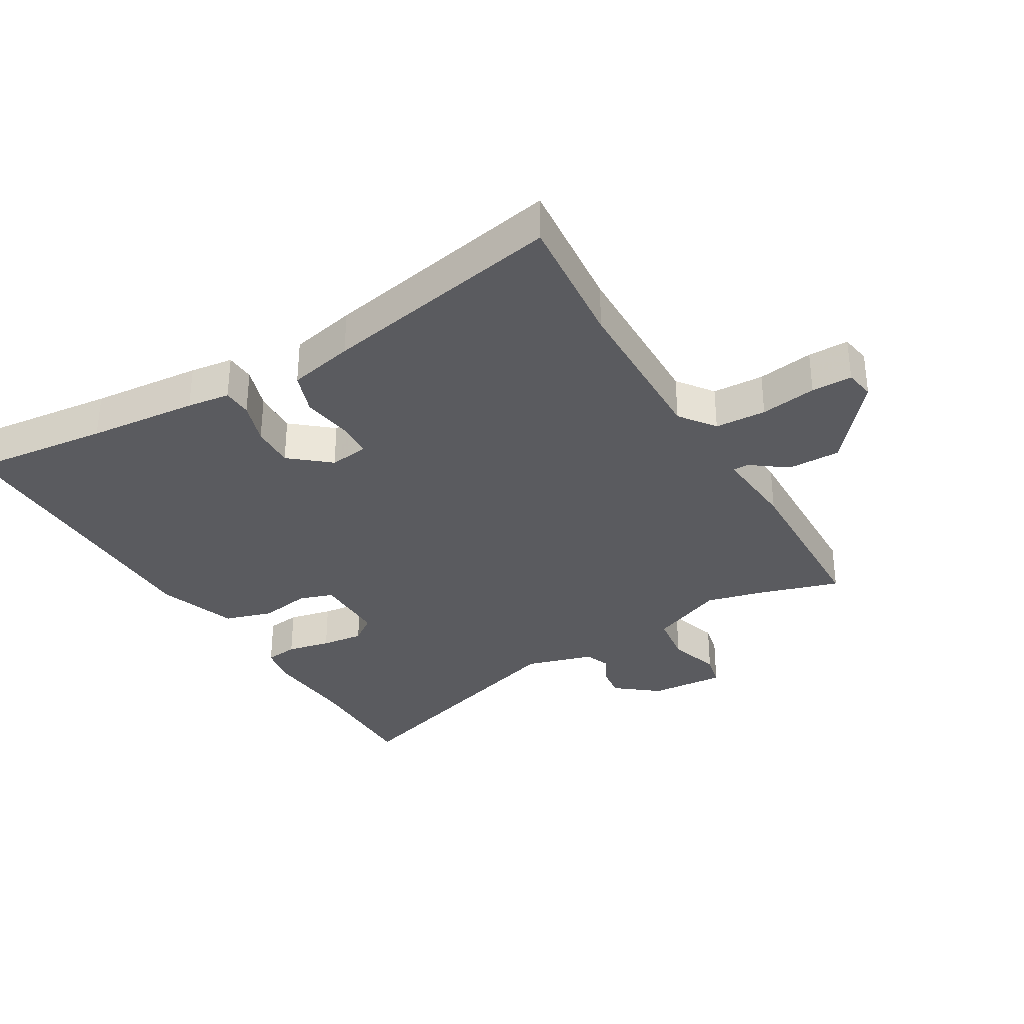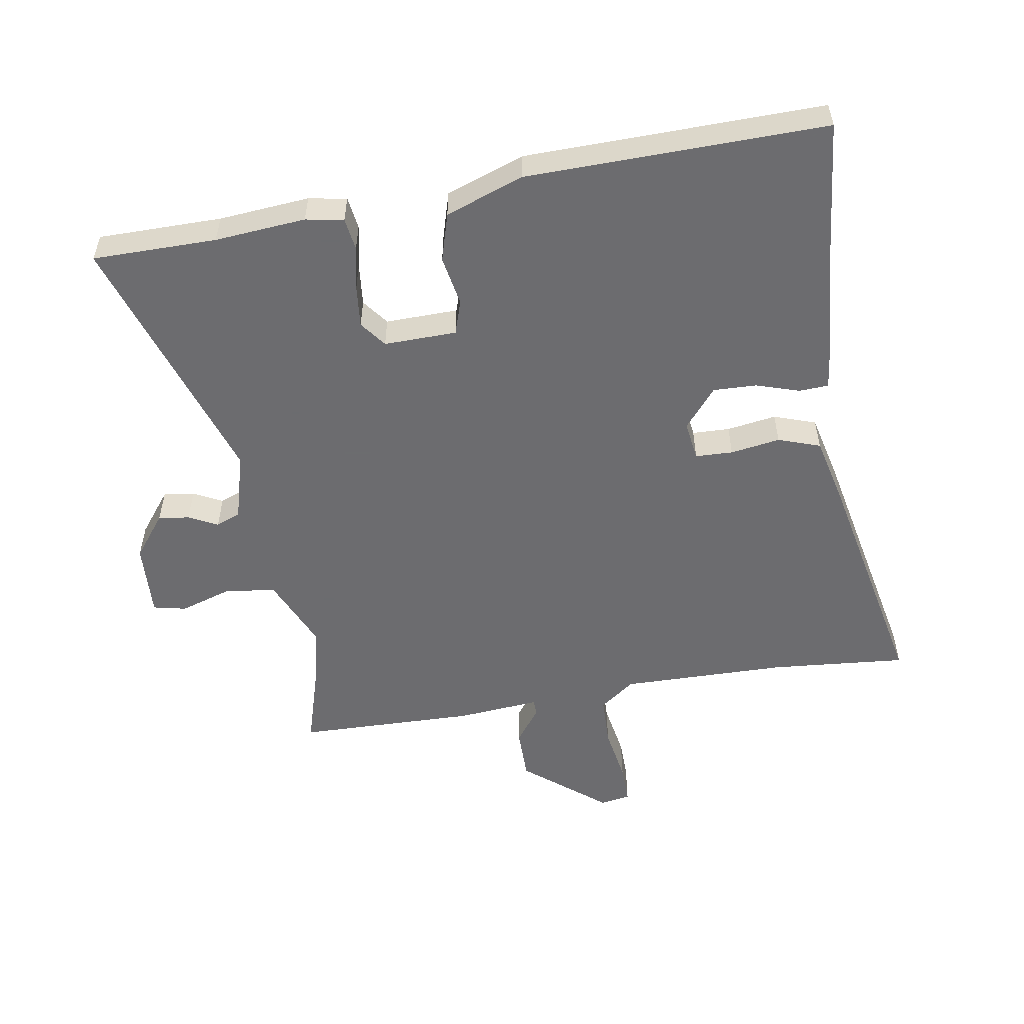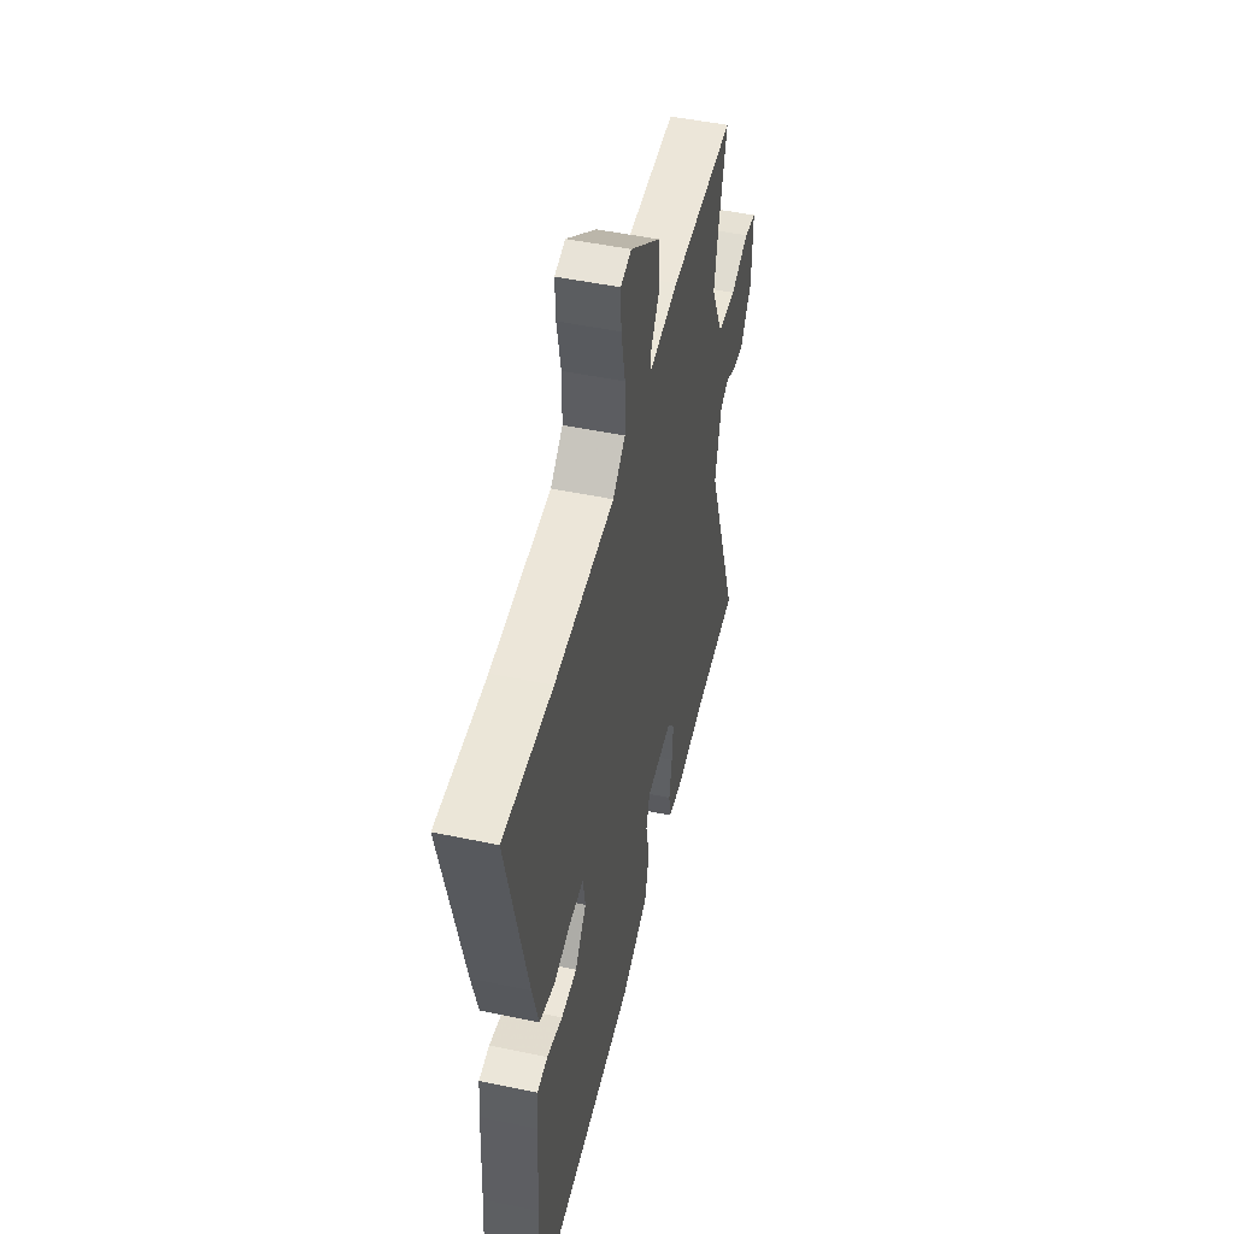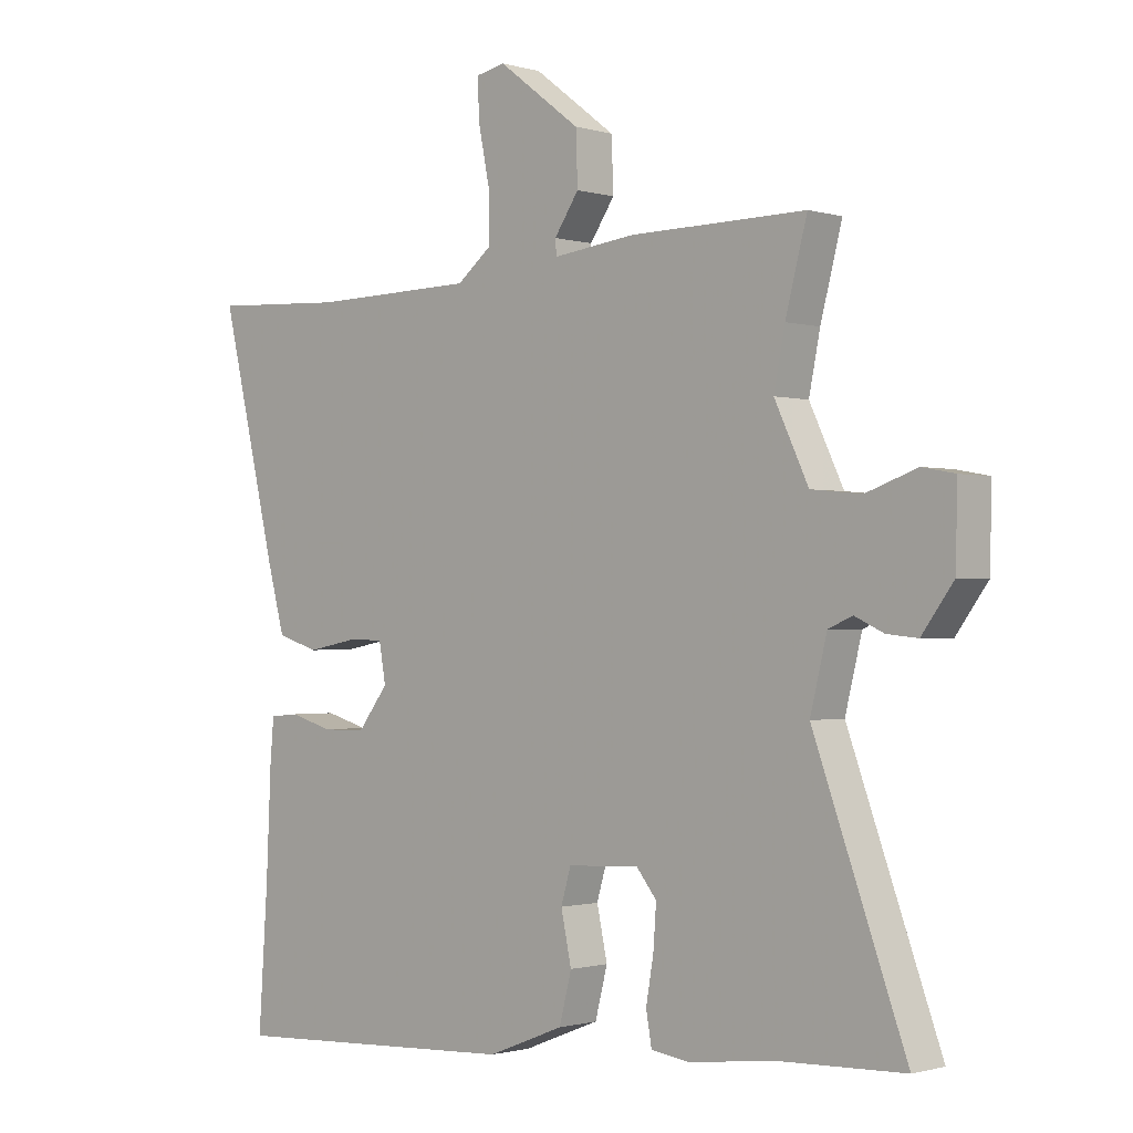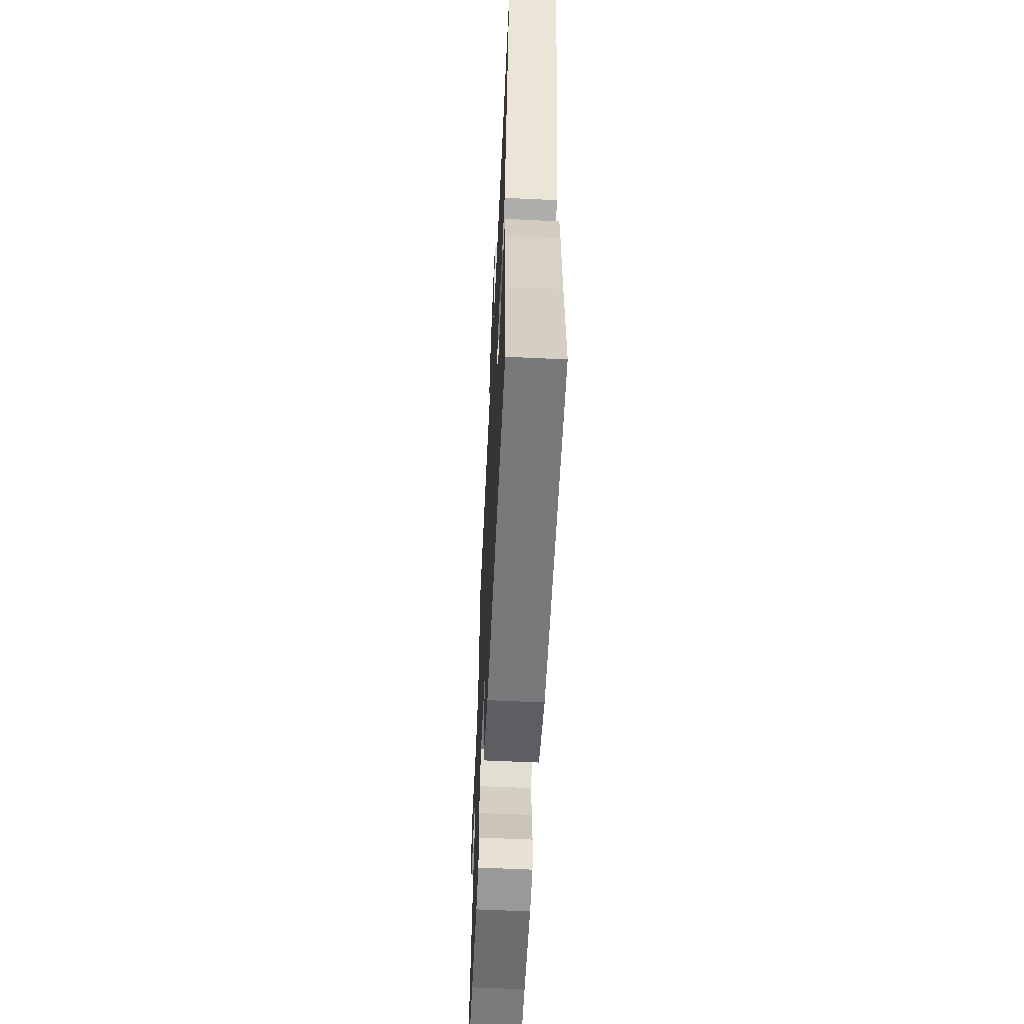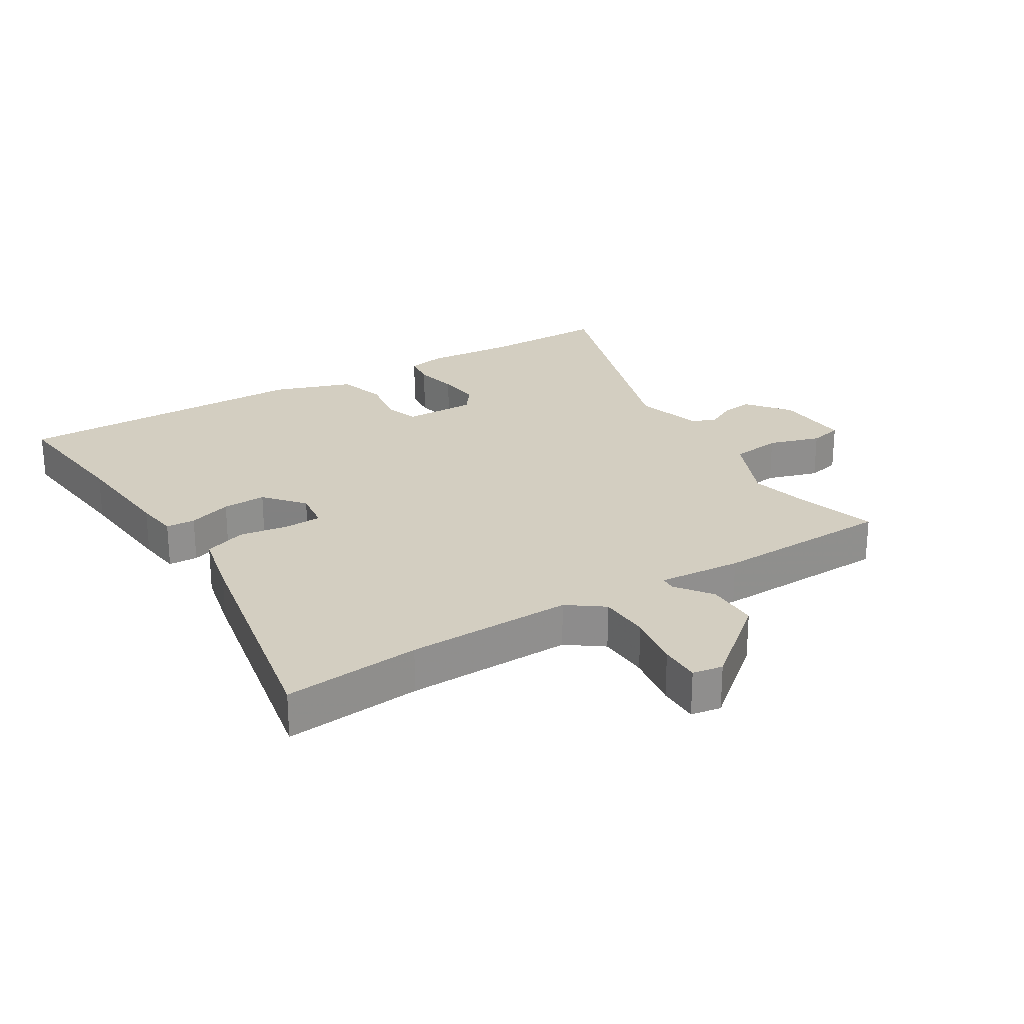
<metadata>
{"format":"obj","ext":"obj","renderer":"f3d","projection":"perspective","resolution":1024,"background":"white","views":[{"elev":-33.4,"azim":-61.8,"up":"+Y"},{"elev":-53.8,"azim":-172.4,"up":"+Y"},{"elev":48.8,"azim":-76.8,"up":"+Z"},{"elev":-1.1,"azim":43.0,"up":"+Z"},{"elev":-60.6,"azim":-92.7,"up":"+Z"},{"elev":25.0,"azim":-33.9,"up":"+Y"}]}
</metadata>
<code>
v -0.505 0.07 -0.57
v -0.49 0.07 -0.348
v -0.482 0.07 -0.172
v -0.476 0.07 -0.103
v -0.429 0.07 -0.099
v -0.359 0.07 -0.119
v -0.289 0.07 -0.119
v -0.239 0.07 -0.054
v -0.25 0.07 0.009
v -0.31 0.07 0.009
v -0.389 0.07 -0.006
v -0.457 0.07 0.015
v -0.485 0.07 0.119
v -0.577 0.07 0.504
v -0.357 0.07 0.492
v -0.091 0.07 0.497
v -0.036 0.07 0.541
v -0.036 0.07 0.623
v -0.054 0.07 0.712
v -0.057 0.07 0.777
v -0.009 0.07 0.787
v 0.125 0.07 0.685
v 0.128 0.07 0.601
v 0.088 0.07 0.542
v 0.09 0.07 0.517
v 0.223 0.07 0.533
v 0.509 0.07 0.536
v 0.474 0.07 0.402
v 0.456 0.07 0.312
v 0.511 0.07 0.196
v 0.593 0.07 0.188
v 0.675 0.07 0.217
v 0.728 0.07 0.207
v 0.725 0.07 0.086
v 0.674 0.07 0.016
v 0.624 0.07 0.021
v 0.577 0.07 0.043
v 0.538 0.07 0.026
v 0.511 0.07 -0.084
v 0.66 0.07 -0.494
v 0.462 0.07 -0.501
v 0.317 0.07 -0.518
v 0.256 0.07 -0.509
v 0.247 0.07 -0.457
v 0.259 0.07 -0.387
v 0.264 0.07 -0.319
v 0.231 0.07 -0.278
v 0.115 0.07 -0.284
v 0.099 0.07 -0.339
v 0.116 0.07 -0.419
v 0.096 0.07 -0.497
v -0.028 0.07 -0.546
v -0.505 0 -0.57
v -0.49 0 -0.348
v -0.482 0 -0.172
v -0.476 0 -0.103
v -0.429 0 -0.099
v -0.359 0 -0.119
v -0.289 0 -0.119
v -0.239 0 -0.054
v -0.25 0 0.009
v -0.31 0 0.009
v -0.389 0 -0.006
v -0.457 0 0.015
v -0.485 0 0.119
v -0.577 0 0.504
v -0.357 0 0.492
v -0.091 0 0.497
v -0.036 0 0.541
v -0.036 0 0.623
v -0.054 0 0.712
v -0.057 0 0.777
v -0.009 0 0.787
v 0.125 0 0.685
v 0.128 0 0.601
v 0.088 0 0.542
v 0.09 0 0.517
v 0.223 0 0.533
v 0.509 0 0.536
v 0.474 0 0.402
v 0.456 0 0.312
v 0.511 0 0.196
v 0.593 0 0.188
v 0.675 0 0.217
v 0.728 0 0.207
v 0.725 0 0.086
v 0.674 0 0.016
v 0.624 0 0.021
v 0.577 0 0.043
v 0.538 0 0.026
v 0.511 0 -0.084
v 0.66 0 -0.494
v 0.462 0 -0.501
v 0.317 0 -0.518
v 0.256 0 -0.509
v 0.247 0 -0.457
v 0.259 0 -0.387
v 0.264 0 -0.319
v 0.231 0 -0.278
v 0.115 0 -0.284
v 0.099 0 -0.339
v 0.116 0 -0.419
v 0.096 0 -0.497
v -0.028 0 -0.546
f 49 50 51 52
f 48 49 52 1
f 42 43 44 45
f 41 42 45 46
f 39 40 41 46
f 38 39 46 47
f 34 35 36 37
f 32 33 34 37
f 31 32 37 38
f 30 31 38 47
f 25 26 27 28
f 25 28 29
f 21 22 23 24
f 21 24 25
f 18 19 20 21
f 17 18 21 25
f 16 17 25 29
f 12 13 14 15
f 10 11 12 15
f 9 10 15 16
f 8 9 16 29
f 3 4 5 6
f 2 3 6 7
f 48 1 2 7
f 29 30 47 48
f 7 8 29 48
f 104 103 102 101
f 53 104 101 100
f 97 96 95 94
f 98 97 94 93
f 98 93 92 91
f 99 98 91 90
f 89 88 87 86
f 89 86 85 84
f 90 89 84 83
f 99 90 83 82
f 80 79 78 77
f 81 80 77
f 76 75 74 73
f 77 76 73
f 73 72 71 70
f 77 73 70 69
f 81 77 69 68
f 67 66 65 64
f 67 64 63 62
f 68 67 62 61
f 81 68 61 60
f 58 57 56 55
f 59 58 55 54
f 59 54 53 100
f 100 99 82 81
f 100 81 60 59
f 1 53 54 2
f 2 54 55 3
f 3 55 56 4
f 4 56 57 5
f 5 57 58 6
f 6 58 59 7
f 7 59 60 8
f 8 60 61 9
f 9 61 62 10
f 10 62 63 11
f 11 63 64 12
f 12 64 65 13
f 13 65 66 14
f 14 66 67 15
f 15 67 68 16
f 16 68 69 17
f 17 69 70 18
f 18 70 71 19
f 19 71 72 20
f 20 72 73 21
f 21 73 74 22
f 22 74 75 23
f 23 75 76 24
f 24 76 77 25
f 25 77 78 26
f 26 78 79 27
f 27 79 80 28
f 28 80 81 29
f 29 81 82 30
f 30 82 83 31
f 31 83 84 32
f 32 84 85 33
f 33 85 86 34
f 34 86 87 35
f 35 87 88 36
f 36 88 89 37
f 37 89 90 38
f 38 90 91 39
f 39 91 92 40
f 40 92 93 41
f 41 93 94 42
f 42 94 95 43
f 43 95 96 44
f 44 96 97 45
f 45 97 98 46
f 46 98 99 47
f 47 99 100 48
f 48 100 101 49
f 49 101 102 50
f 50 102 103 51
f 51 103 104 52
f 52 104 53 1

</code>
